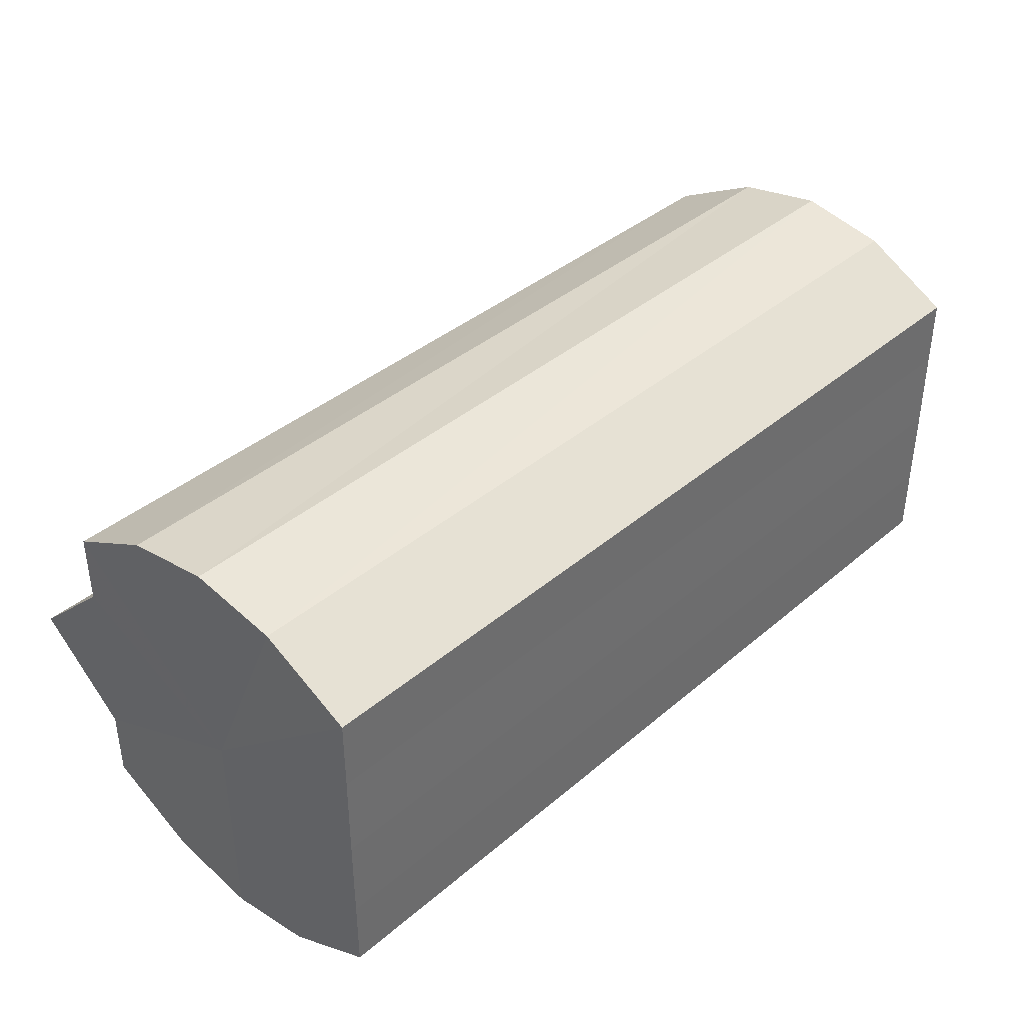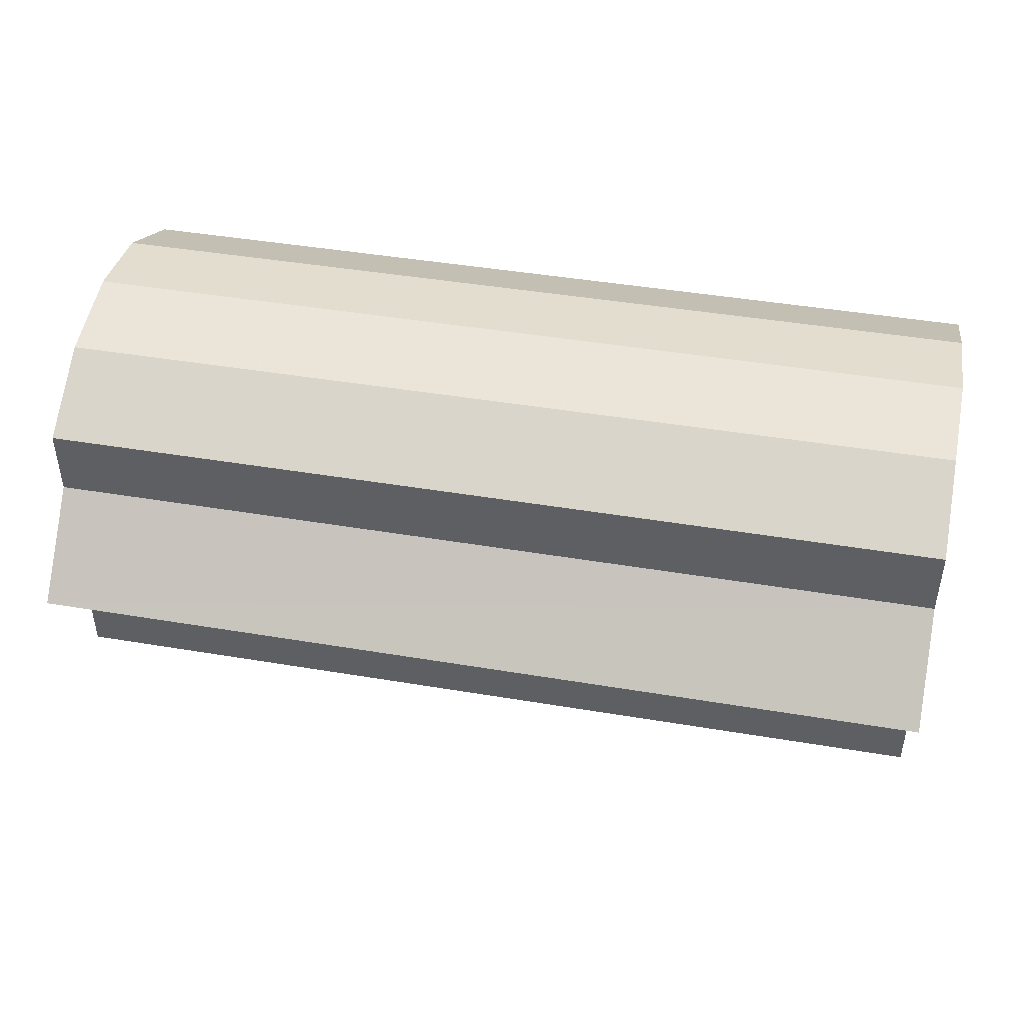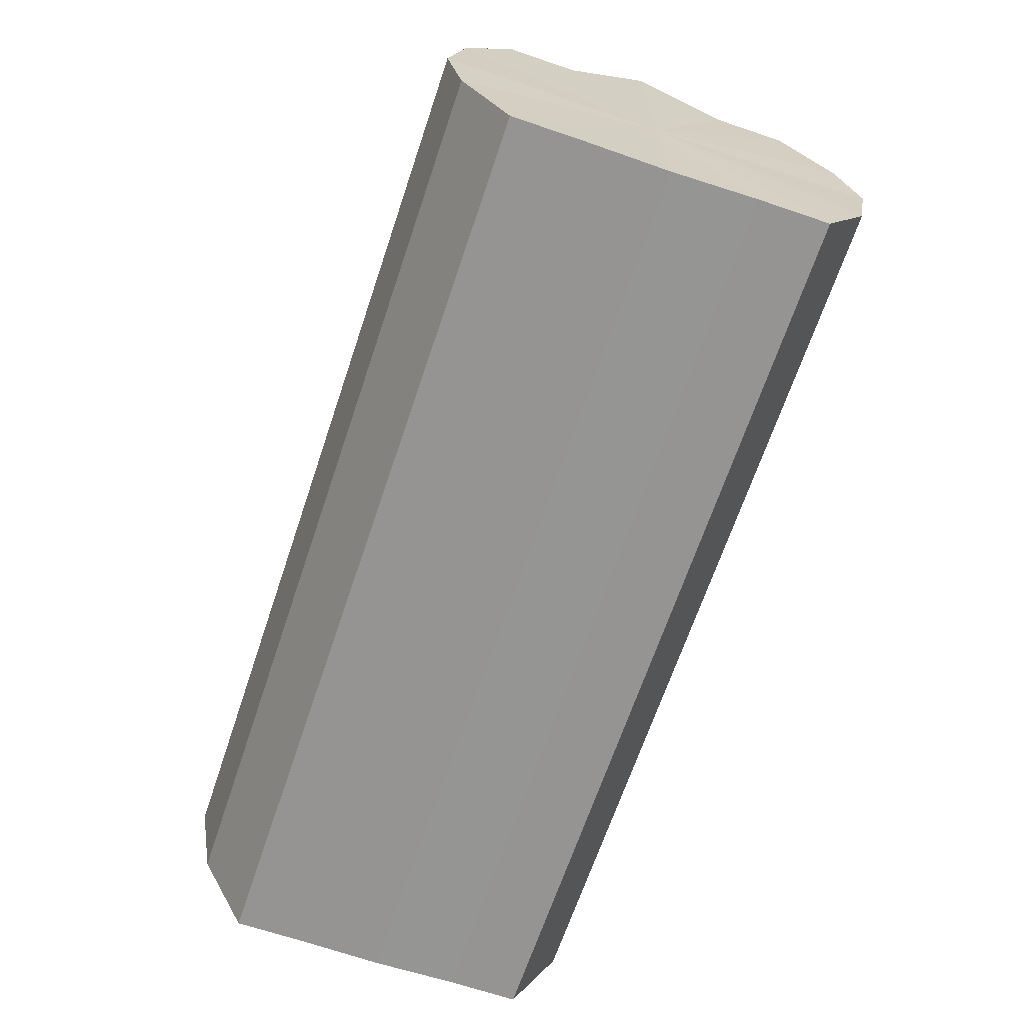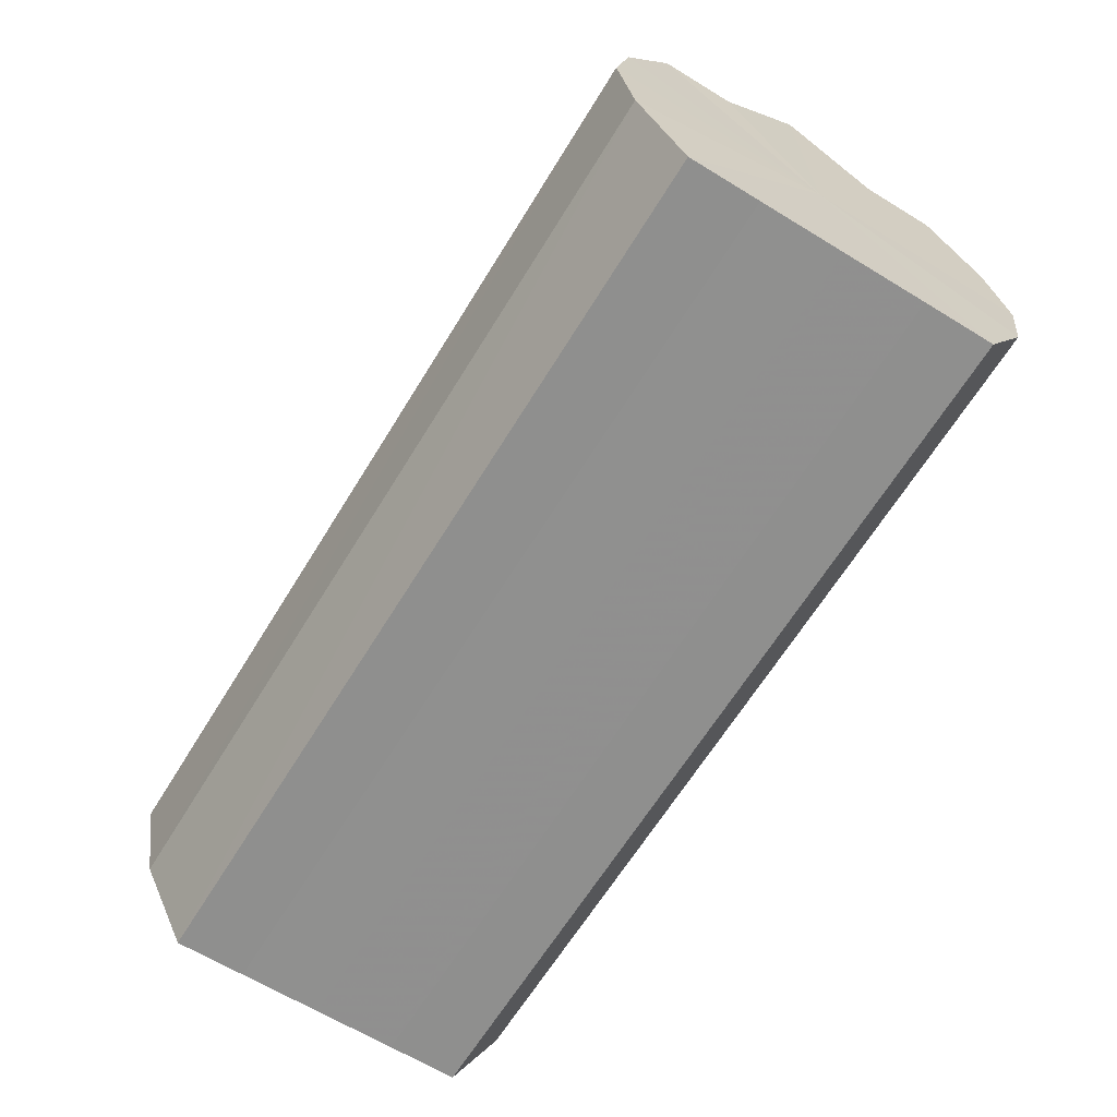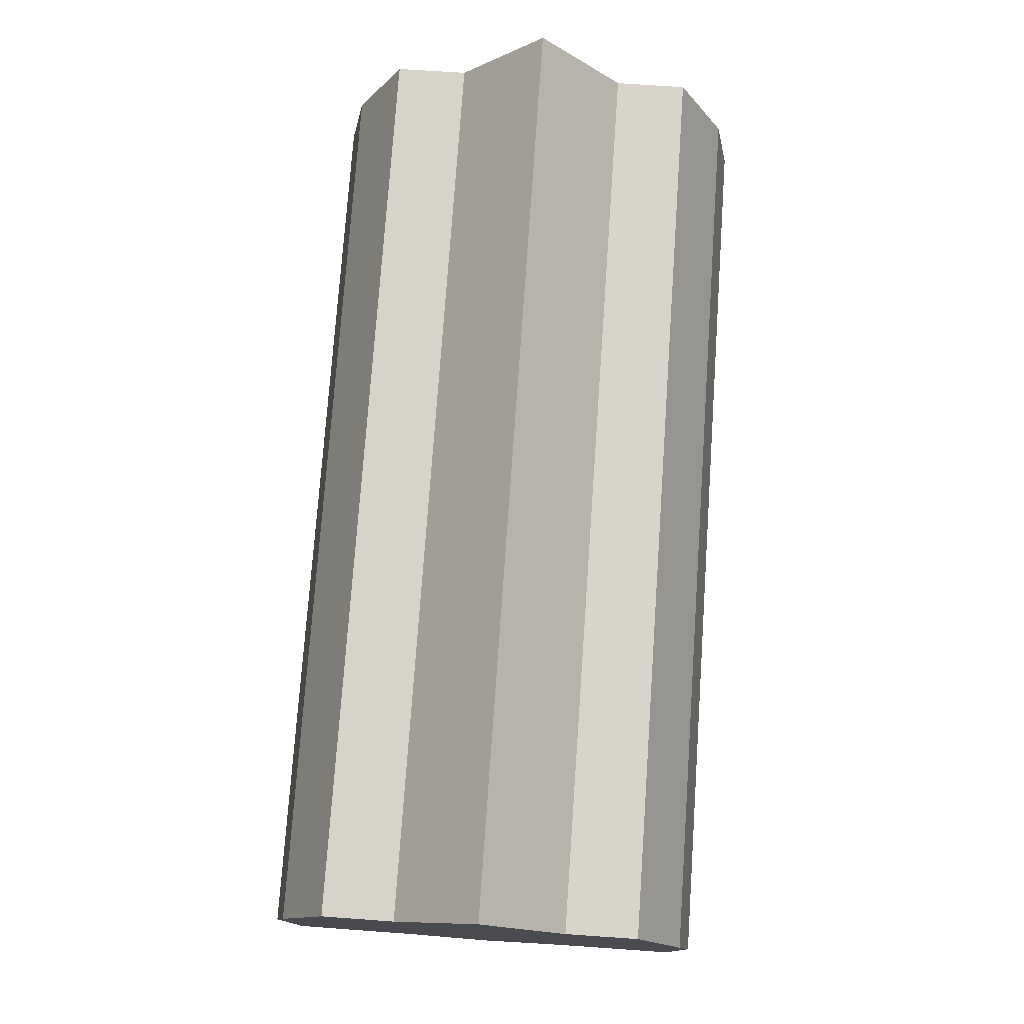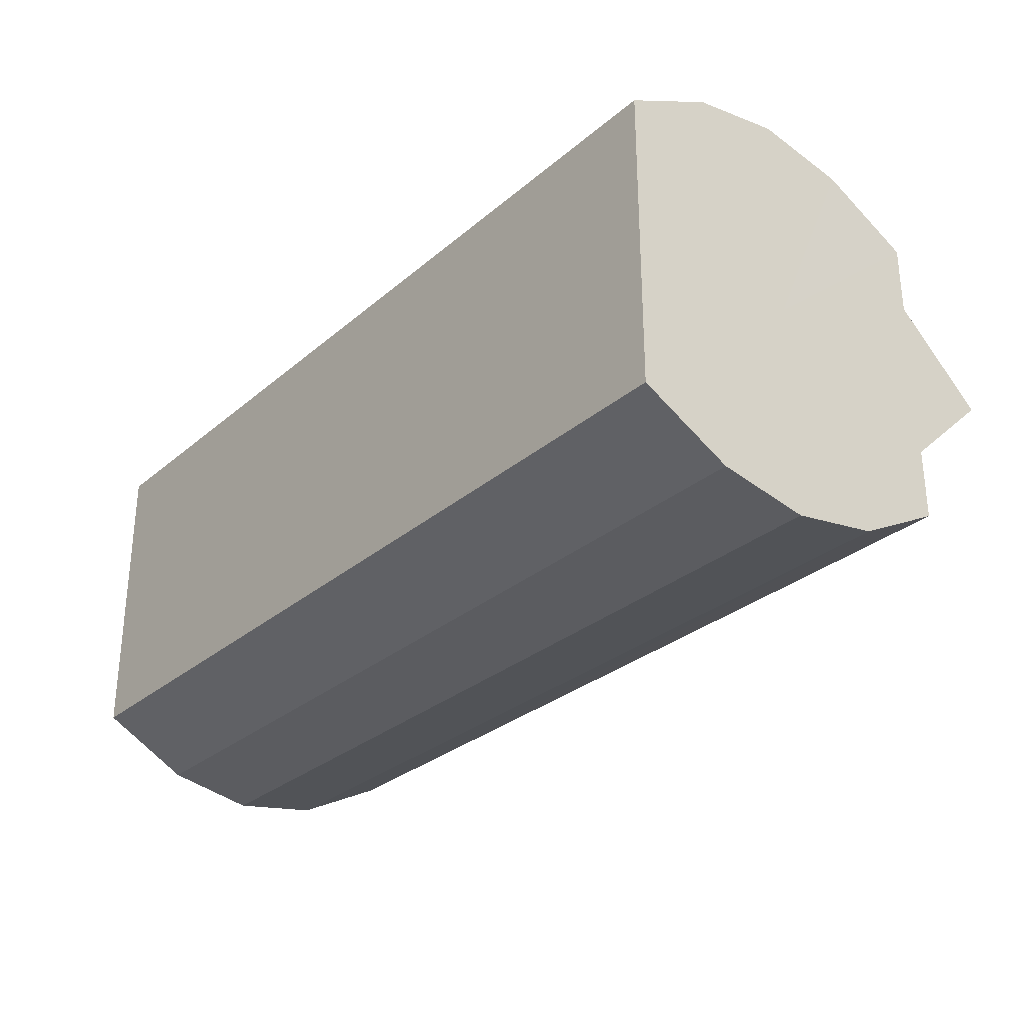
<metadata>
{"format":"obj","ext":"obj","renderer":"f3d","projection":"perspective","resolution":1024,"background":"white","views":[{"elev":38.9,"azim":-46.7,"up":"+Z"},{"elev":45.0,"azim":-169.0,"up":"+Z"},{"elev":-67.2,"azim":71.4,"up":"+Y"},{"elev":-65.2,"azim":-121.6,"up":"+Y"},{"elev":75.7,"azim":-86.0,"up":"+Y"},{"elev":-29.5,"azim":50.9,"up":"+Z"}]}
</metadata>
<code>
o 10122
v 2250 1880 17.02
v 2250 1880 17.01
v 2250 1880 17.02
v 2250 1880 17.01
v 2250 1880 17.01
v 2250 1880 17.01
v 2250 1880 17.01
v 2250 1880 17
v 2250 1880 17.01
v 2250 1880 17
v 2250 1880 17
v 2250 1880 17.01
v 2250 1880 17.01
v 2250 1880 17
v 2250 1880 17
v 2250 1880 17.01
v 2250 1880 17
v 2250 1880 17
v 2250 1880 17
v 2250 1880 17.01
v 2250 1880 17.01
v 2250 1880 17.02
v 2250 1880 17.01
v 2250 1880 17
v 2250 1880 17
v 2250 1880 17.03
v 2250 1880 17.02
v 2250 1880 17.04
v 2250 1880 17.03
v 2250 1880 17
v 2250 1880 17
v 2250 1880 17.05
v 2250 1880 17.04
v 2250 1880 17.05
v 2250 1880 17.05
v 2250 1880 17.01
v 2250 1880 17.01
v 2250 1880 17.05
v 2250 1880 17.05
v 2250 1880 17.04
v 2250 1880 17.05
v 2250 1880 17.01
v 2250 1880 17.01
v 2250 1880 17.03
v 2250 1880 17.04
v 2250 1880 17.02
v 2250 1880 17.03
v 2250 1880 17.02
v 2250 1880 17.02
v 2250 1880 17.03
v 2250 1880 17.03
v 2250 1880 17.04
v 2250 1880 17.04
v 2250 1880 17.05
v 2250 1880 17.05
v 2250 1880 17.05
v 2250 1880 17.05
v 2250 1880 17.05
v 2250 1880 17.05
v 2250 1880 17.04
v 2250 1880 17.04
v 2250 1880 17.03
v 2250 1880 17.03
v 2250 1880 17.02
v 2250 1880 17.02
v 2250 1880 17.02
v 2250 1880 17.03
v 2250 1880 17.01
v 2250 1880 17.04
v 2250 1880 17.01
v 2250 1880 17.05
v 2250 1880 17
v 2250 1880 17.05
v 2250 1880 17
v 2250 1880 17.05
v 2250 1880 17
v 2250 1880 17.04
v 2250 1880 17.01
v 2250 1880 17.03
v 2250 1880 17.01
v 2250 1880 17.02
v 2250 1880 17.02
v 2250 1880 17.02
v 2250 1880 17.01
v 2250 1880 17.03
v 2250 1880 17.01
v 2250 1880 17.04
v 2250 1880 17
v 2250 1880 17.05
v 2250 1880 17
v 2250 1880 17.05
v 2250 1880 17
v 2250 1880 17.05
v 2250 1880 17.01
v 2250 1880 17.04
v 2250 1880 17.01
v 2250 1880 17.03
v 2250 1880 17.02
f 1 2 3
f 2 4 5
f 3 6 7
f 4 8 9
f 8 10 11
f 7 12 13
f 10 14 15
f 14 16 17
f 13 18 19
f 16 20 21
f 20 22 23
f 19 24 25
f 22 26 27
f 26 28 29
f 25 30 31
f 28 32 33
f 32 34 35
f 31 36 37
f 34 38 39
f 38 40 41
f 37 42 43
f 40 44 45
f 44 46 47
f 43 48 49
f 49 50 51
f 51 52 53
f 53 54 55
f 55 56 57
f 57 58 59
f 59 60 61
f 61 62 63
f 63 64 65
f 66 64 67
f 66 68 64
f 66 67 69
f 66 70 68
f 66 69 71
f 66 72 70
f 66 71 73
f 66 74 72
f 66 73 75
f 66 76 74
f 66 75 77
f 66 78 76
f 66 77 79
f 66 80 78
f 66 79 81
f 66 81 80
f 82 83 84
f 82 85 83
f 82 84 86
f 82 87 85
f 82 86 88
f 82 89 87
f 82 88 90
f 82 91 89
f 82 90 92
f 82 93 91
f 82 92 94
f 82 95 93
f 82 94 96
f 82 97 95
f 82 96 98
f 82 98 97

</code>
